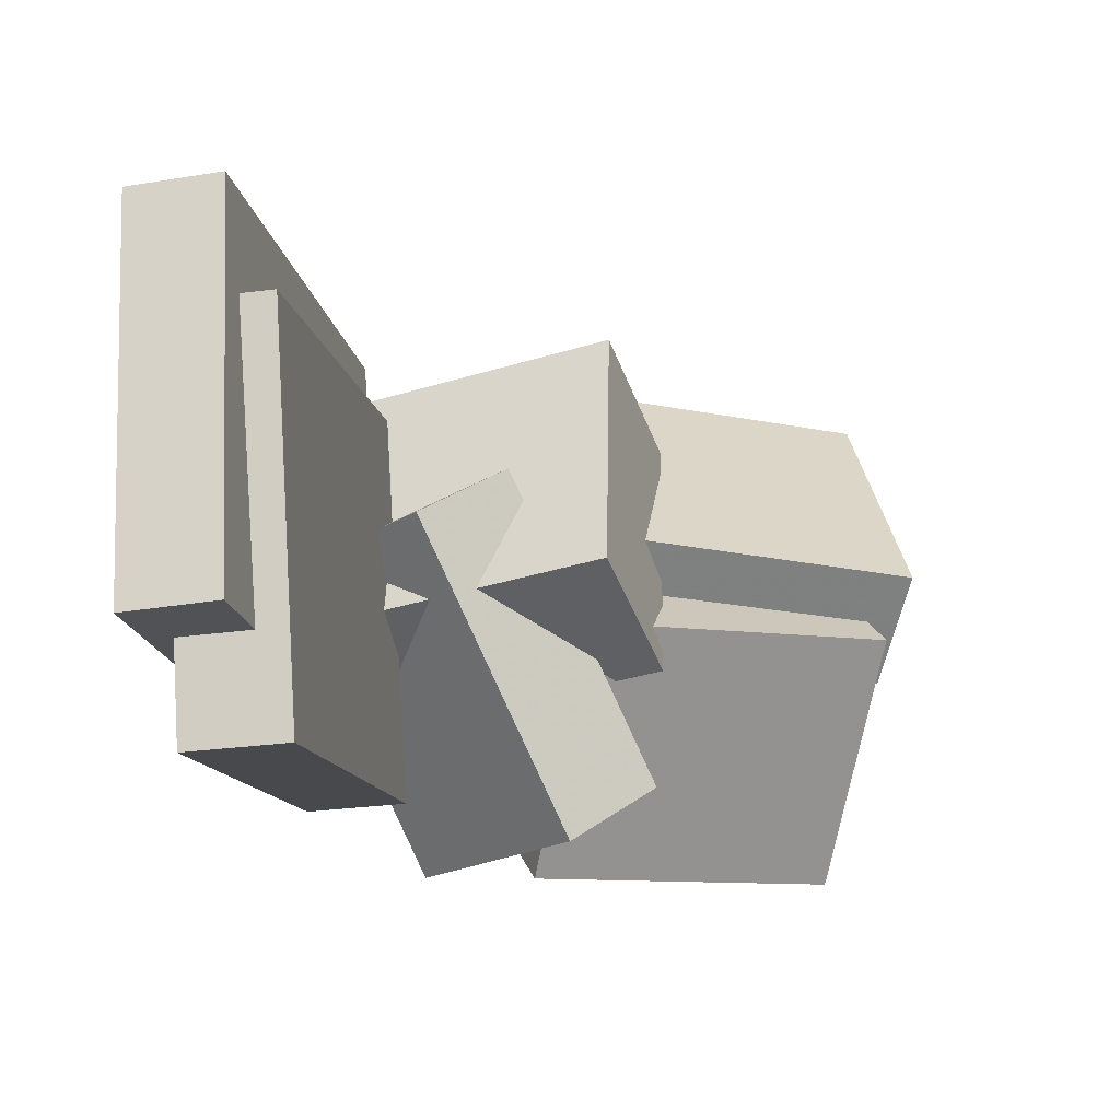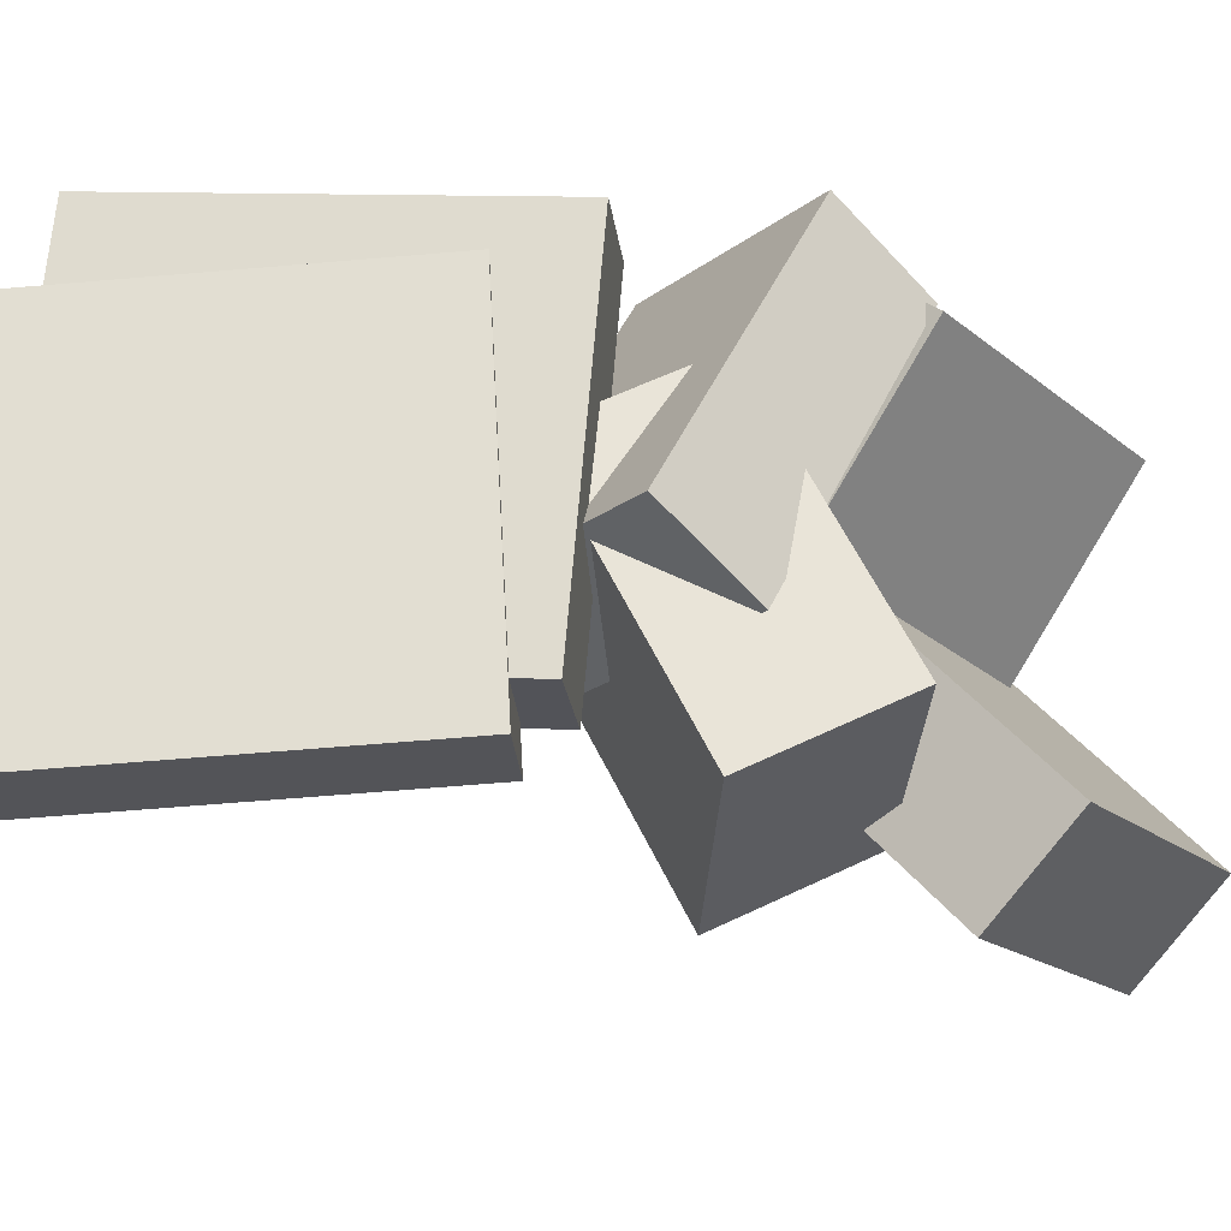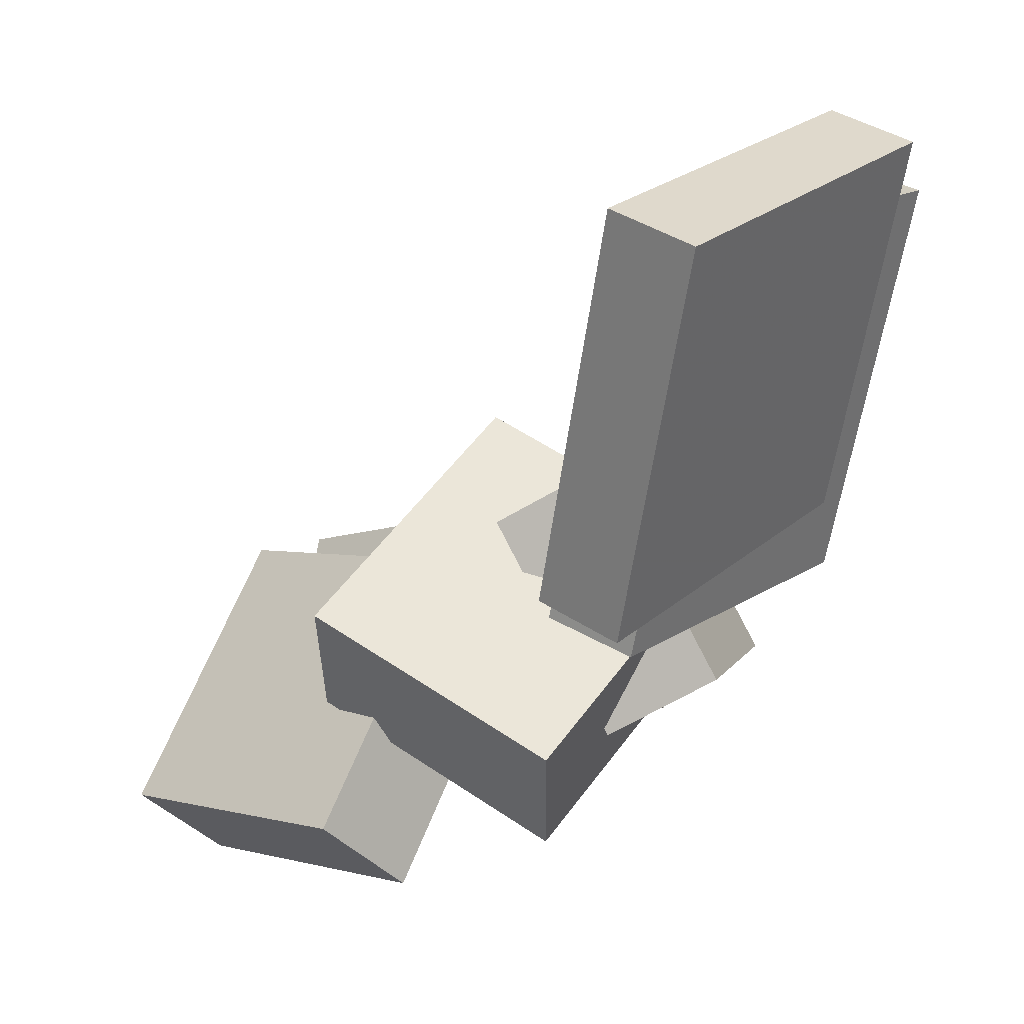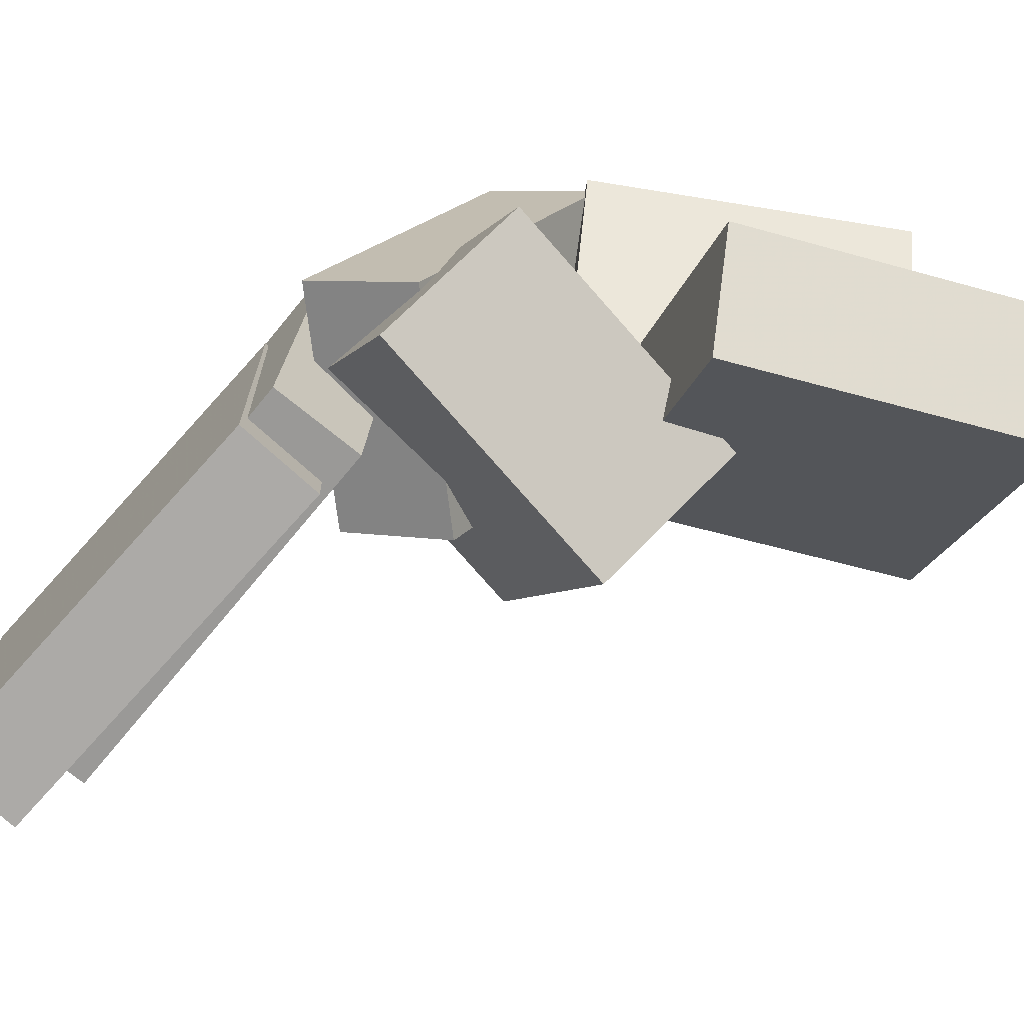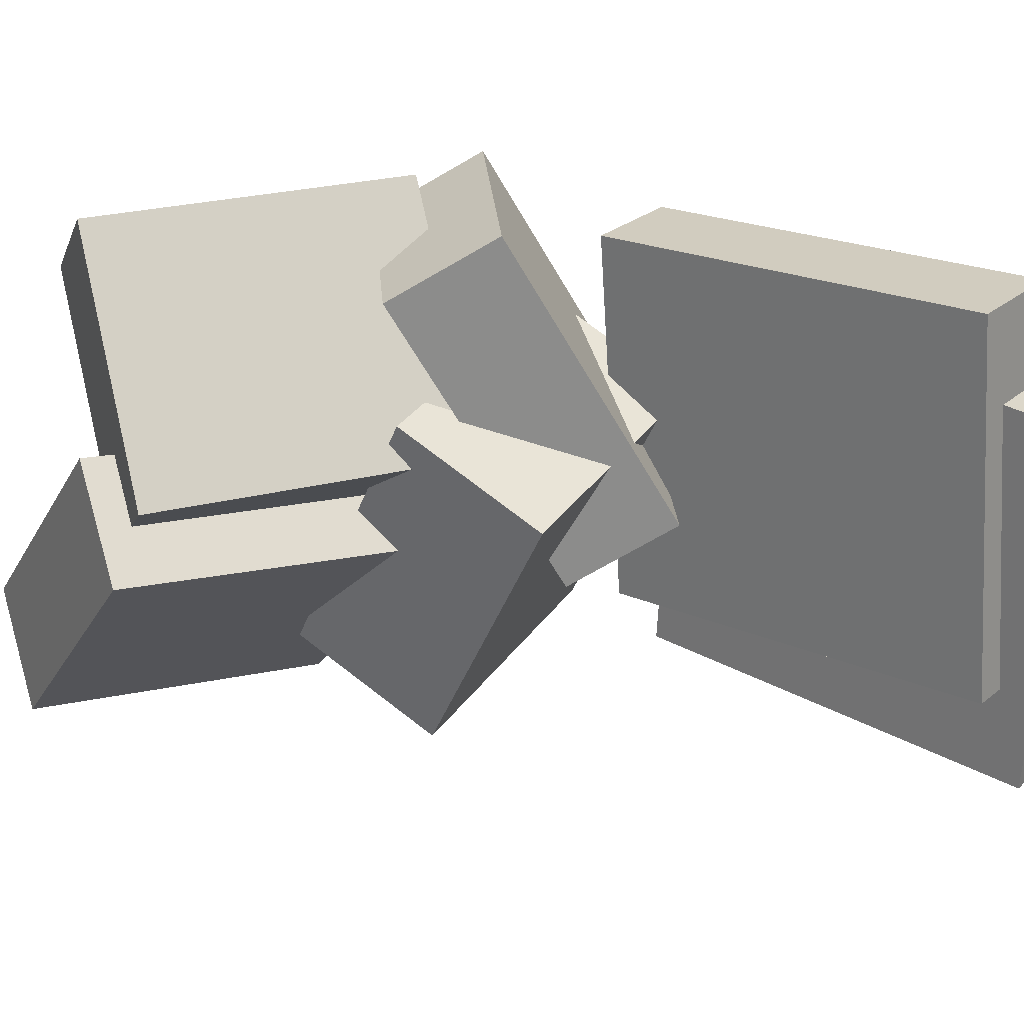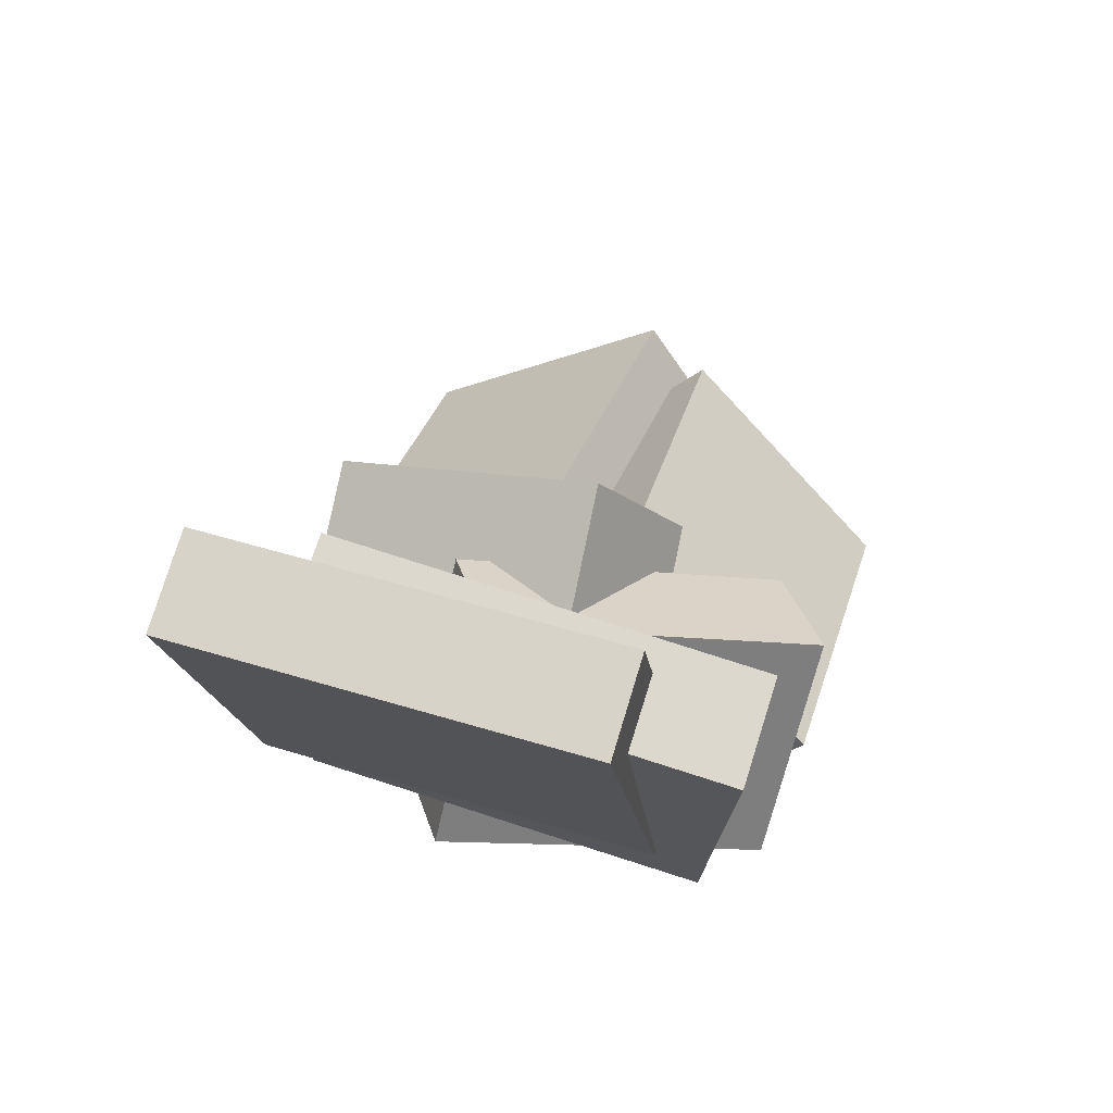
<metadata>
{"format":"obj","ext":"obj","renderer":"f3d","projection":"perspective","resolution":1024,"background":"white","views":[{"elev":72.4,"azim":-2.9,"up":"+Y"},{"elev":-23.3,"azim":-74.0,"up":"+Z"},{"elev":21.6,"azim":-143.3,"up":"+Y"},{"elev":-73.2,"azim":-30.0,"up":"+Z"},{"elev":28.1,"azim":138.5,"up":"+Z"},{"elev":62.6,"azim":-72.3,"up":"+Y"}]}
</metadata>
<code>
v -0.1526 -0.1363 -0.08295
v -0.2204 -0.08729 -0.03553
v -0.04034 0.01319 -0.07677
v -0.1081 0.06217 -0.02935
v -0.05303 -0.2206 0.1465
v -0.1208 -0.1716 0.194
v 0.05926 -0.07111 0.1527
v -0.008544 -0.02213 0.2001
f 1.0 7.0 5.0
f 1.0 3.0 7.0
f 1.0 4.0 3.0
f 1.0 2.0 4.0
f 3.0 8.0 7.0
f 3.0 4.0 8.0
f 5.0 7.0 8.0
f 5.0 8.0 6.0
f 1.0 5.0 6.0
f 1.0 6.0 2.0
f 2.0 6.0 8.0
f 2.0 8.0 4.0
v -0.2815 0.2962 -0.1819
v -0.2833 0.3128 0.1118
v -0.2125 0.3113 -0.1823
v -0.2143 0.3279 0.1114
v -0.2141 -0.01036 -0.1642
v -0.2159 0.006212 0.1295
v -0.1451 0.004772 -0.1646
v -0.1469 0.02135 0.1291
f 9.0 15.0 13.0
f 9.0 11.0 15.0
f 9.0 12.0 11.0
f 9.0 10.0 12.0
f 11.0 16.0 15.0
f 11.0 12.0 16.0
f 13.0 15.0 16.0
f 13.0 16.0 14.0
f 9.0 13.0 14.0
f 9.0 14.0 10.0
f 10.0 14.0 16.0
f 10.0 16.0 12.0
v -0.1234 -0.2215 -0.124
v -0.1387 -0.1154 0.08828
v -0.1644 -0.1131 -0.1811
v -0.1797 -0.007015 0.03114
v 0.08377 -0.1532 -0.1432
v 0.06846 -0.04707 0.06906
v 0.04273 -0.04483 -0.2003
v 0.02743 0.0613 0.01192
f 17.0 23.0 21.0
f 17.0 19.0 23.0
f 17.0 20.0 19.0
f 17.0 18.0 20.0
f 19.0 24.0 23.0
f 19.0 20.0 24.0
f 21.0 23.0 24.0
f 21.0 24.0 22.0
f 17.0 21.0 22.0
f 17.0 22.0 18.0
f 18.0 22.0 24.0
f 18.0 24.0 20.0
v -0.01601 -0.0975 -0.03221
v -0.06518 -0.2256 0.1346
v 0.01359 -0.01971 0.03626
v -0.03557 -0.1478 0.2031
v 0.218 -0.1869 -0.03187
v 0.1688 -0.315 0.135
v 0.2476 -0.1091 0.0366
v 0.1984 -0.2372 0.2034
f 25.0 31.0 29.0
f 25.0 27.0 31.0
f 25.0 28.0 27.0
f 25.0 26.0 28.0
f 27.0 32.0 31.0
f 27.0 28.0 32.0
f 29.0 31.0 32.0
f 29.0 32.0 30.0
f 25.0 29.0 30.0
f 25.0 30.0 26.0
f 26.0 30.0 32.0
f 26.0 32.0 28.0
v -0.004292 -0.286 -0.1565
v 0.01441 -0.1233 0.02589
v 0.0211 -0.2144 -0.2229
v 0.0398 -0.05179 -0.0405
v 0.2286 -0.3433 -0.1293
v 0.2473 -0.1807 0.05316
v 0.254 -0.2718 -0.1957
v 0.2727 -0.1092 -0.01323
f 33.0 39.0 37.0
f 33.0 35.0 39.0
f 33.0 36.0 35.0
f 33.0 34.0 36.0
f 35.0 40.0 39.0
f 35.0 36.0 40.0
f 37.0 39.0 40.0
f 37.0 40.0 38.0
f 33.0 37.0 38.0
f 33.0 38.0 34.0
f 34.0 38.0 40.0
f 34.0 40.0 36.0
v -0.2565 0.2817 -0.106
v -0.2531 0.2573 0.1874
v -0.1824 0.2936 -0.1058
v -0.179 0.2692 0.1875
v -0.2055 -0.03562 -0.1329
v -0.2021 -0.05996 0.1605
v -0.1314 -0.02373 -0.1327
v -0.1281 -0.04807 0.1606
f 41.0 47.0 45.0
f 41.0 43.0 47.0
f 41.0 44.0 43.0
f 41.0 42.0 44.0
f 43.0 48.0 47.0
f 43.0 44.0 48.0
f 45.0 47.0 48.0
f 45.0 48.0 46.0
f 41.0 45.0 46.0
f 41.0 46.0 42.0
f 42.0 46.0 48.0
f 42.0 48.0 44.0

</code>
